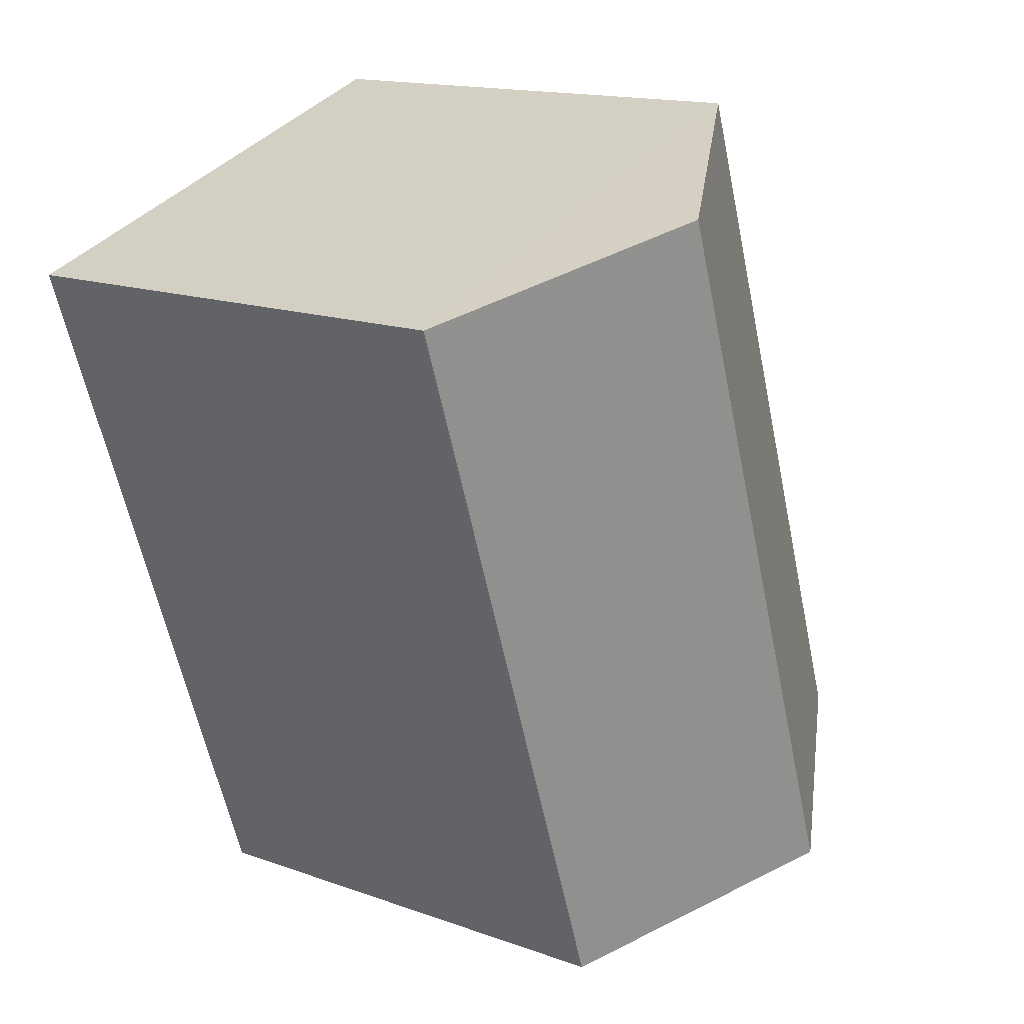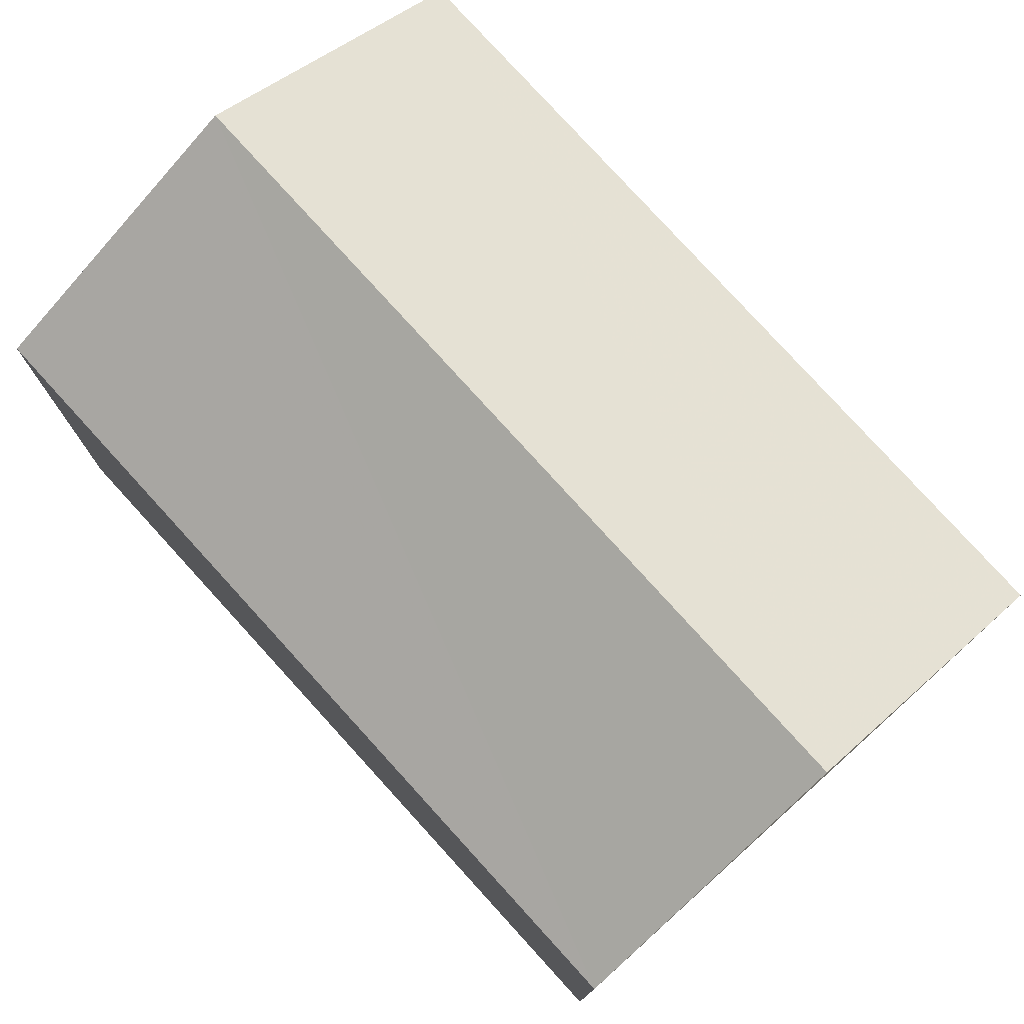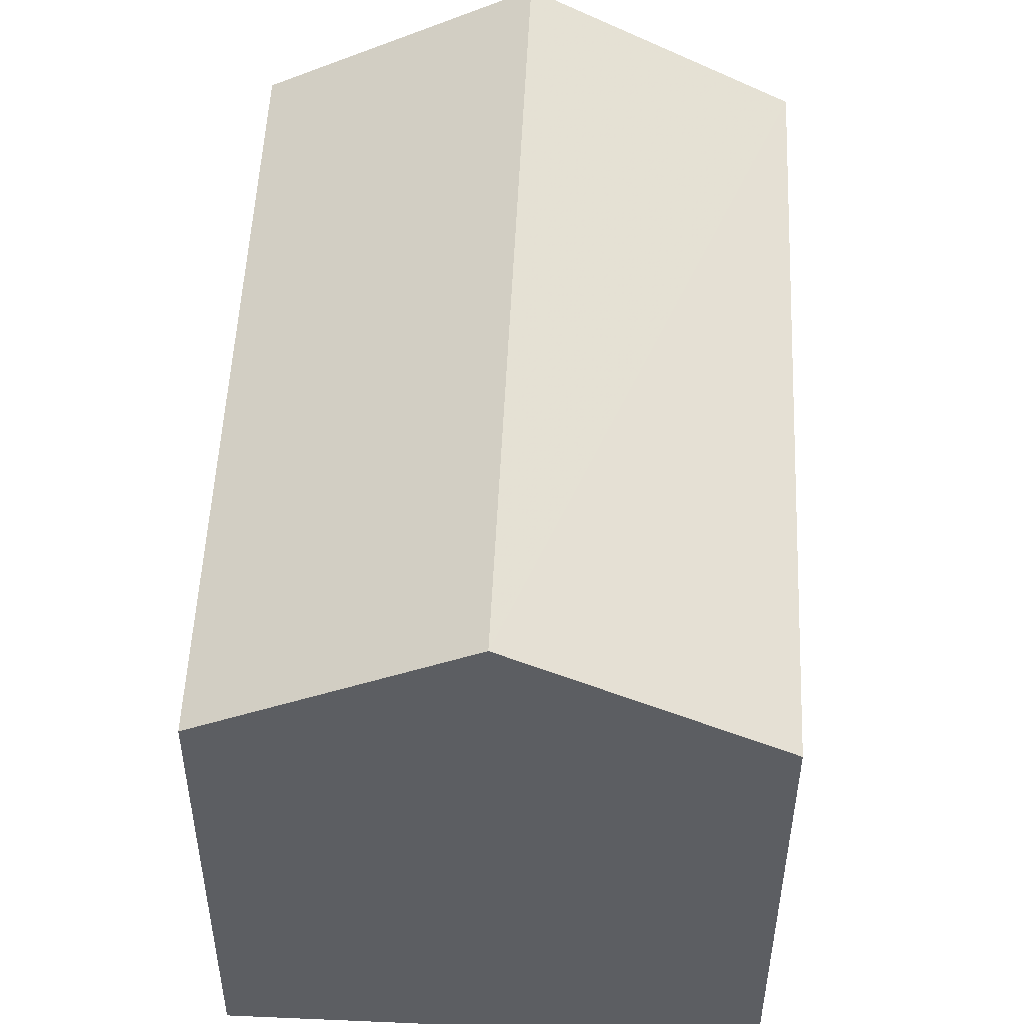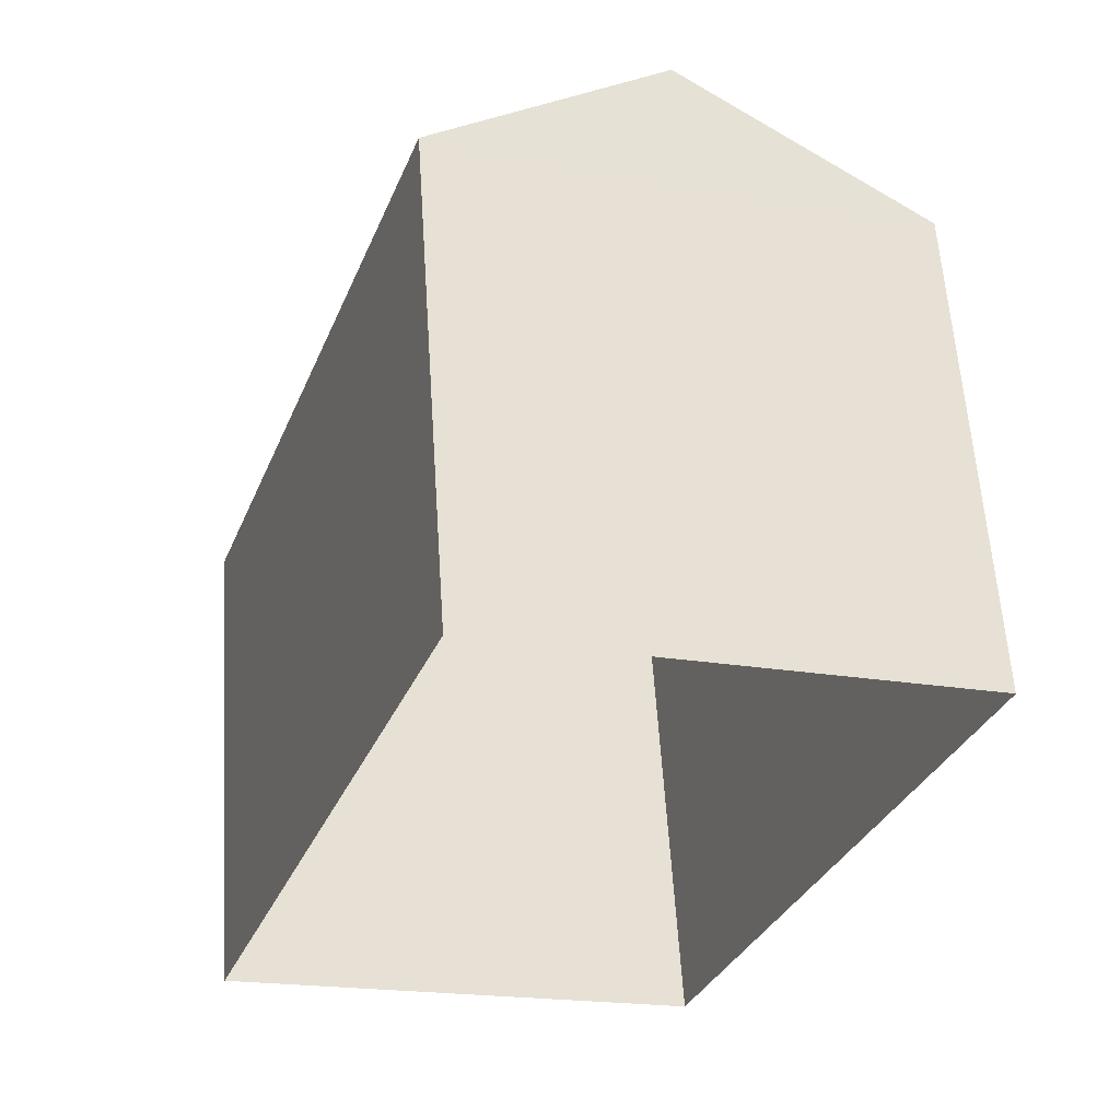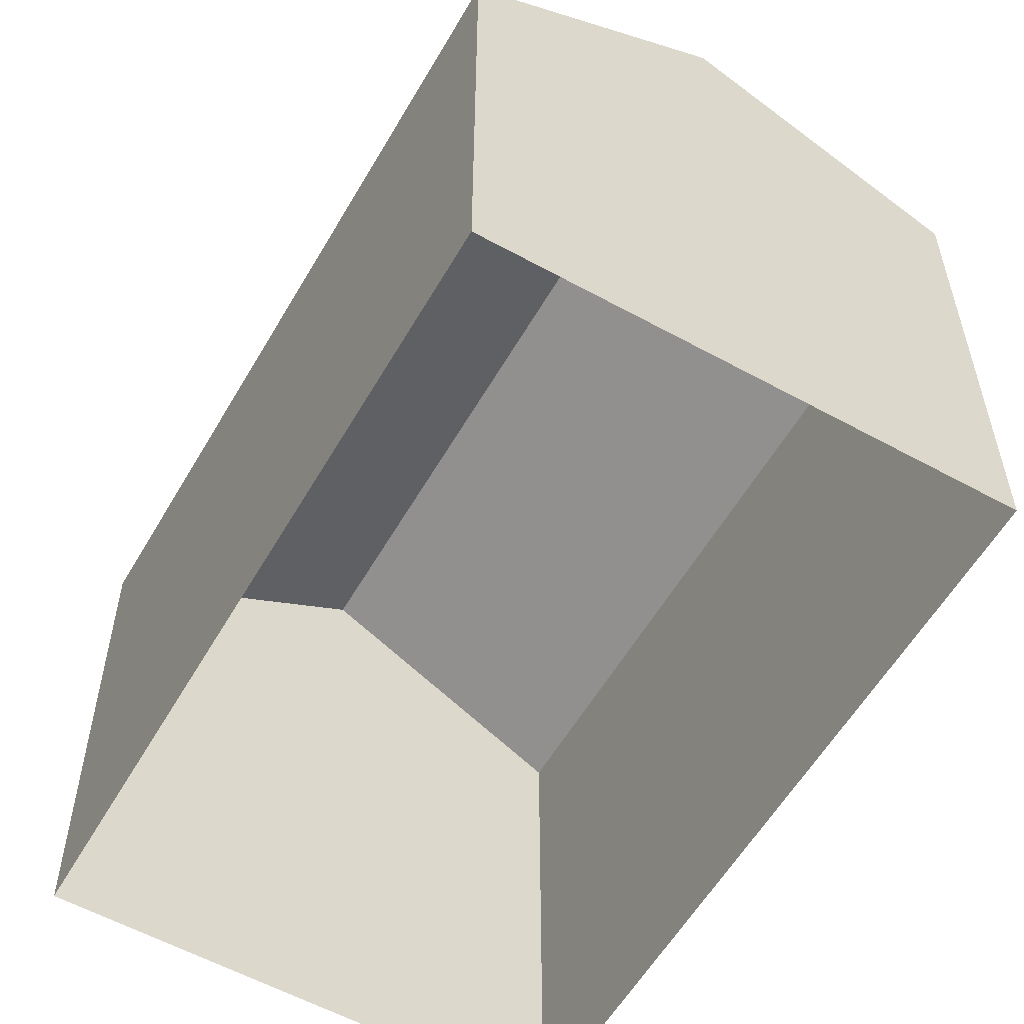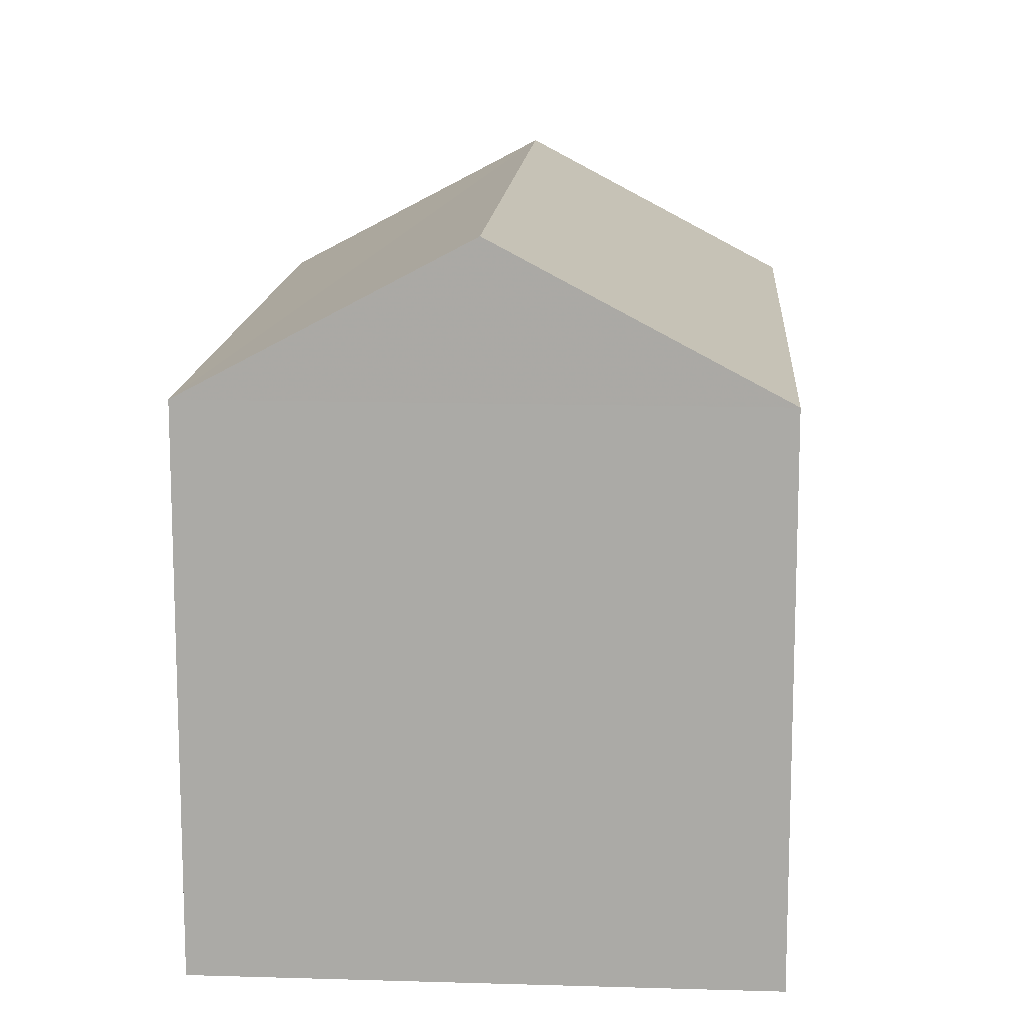
<metadata>
{"format":"obj","ext":"obj","renderer":"f3d","projection":"perspective","resolution":1024,"background":"white","views":[{"elev":15.1,"azim":-52.4,"up":"+Y"},{"elev":78.4,"azim":157.0,"up":"+Z"},{"elev":52.2,"azim":21.9,"up":"+Z"},{"elev":60.2,"azim":176.2,"up":"+Y"},{"elev":-57.3,"azim":-10.6,"up":"+Z"},{"elev":13.6,"azim":-157.0,"up":"+Z"}]}
</metadata>
<code>
v -8.917e+04 -1.007e+05 1.874
v -8.917e+04 -1.007e+05 1.873
v -8.917e+04 -1.007e+05 1.873
v -8.917e+04 -1.007e+05 1.873
v -8.917e+04 -1.007e+05 5.197
v -8.917e+04 -1.007e+05 5.198
v -8.917e+04 -1.007e+05 4.492
v -8.917e+04 -1.007e+05 4.493
v -8.917e+04 -1.007e+05 4.493
v -8.917e+04 -1.007e+05 4.492
f 1 2 3
f 1 4 2
f 5 6 7
f 7 6 8
f 6 5 9
f 9 5 10
f 8 3 2
f 7 8 2
f 7 2 4
f 10 7 4
f 6 9 8
f 9 4 1
f 9 10 4
f 8 1 3
f 8 9 1
f 5 7 10

</code>
